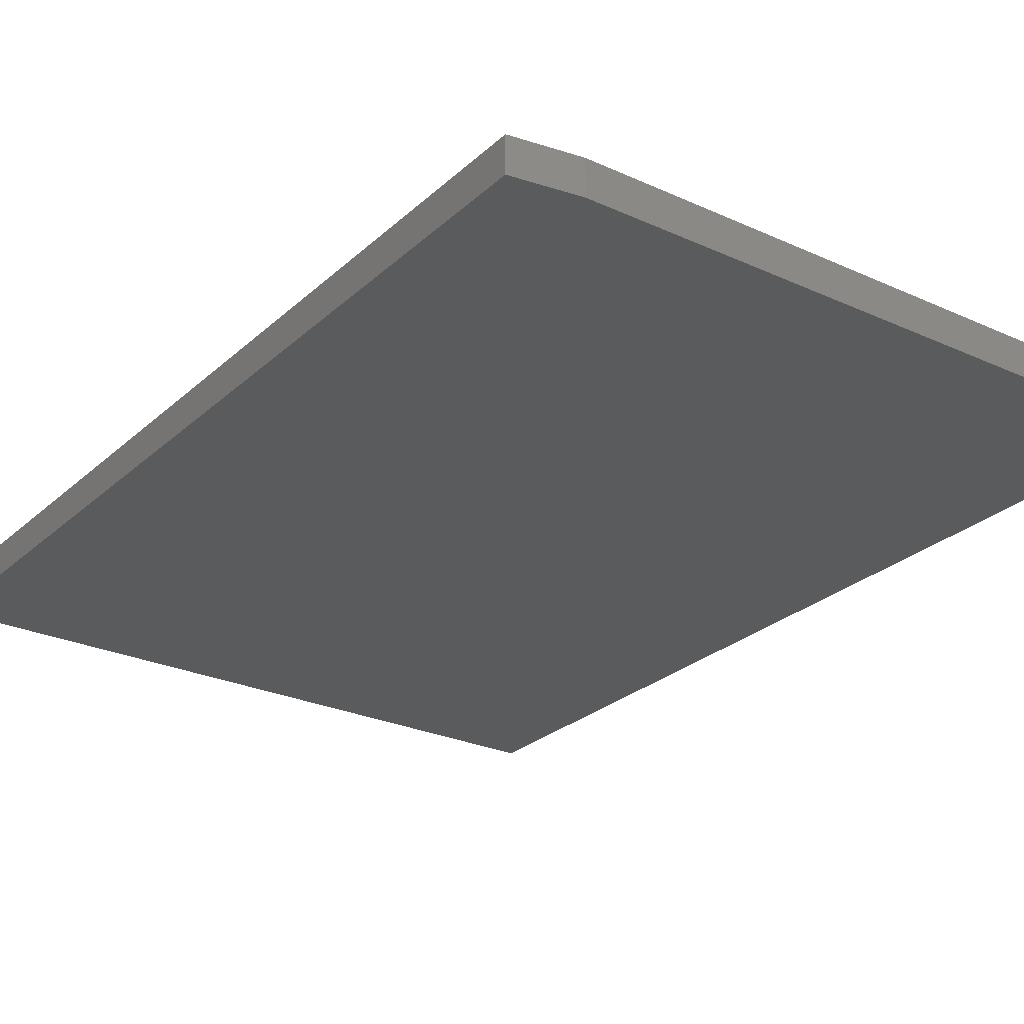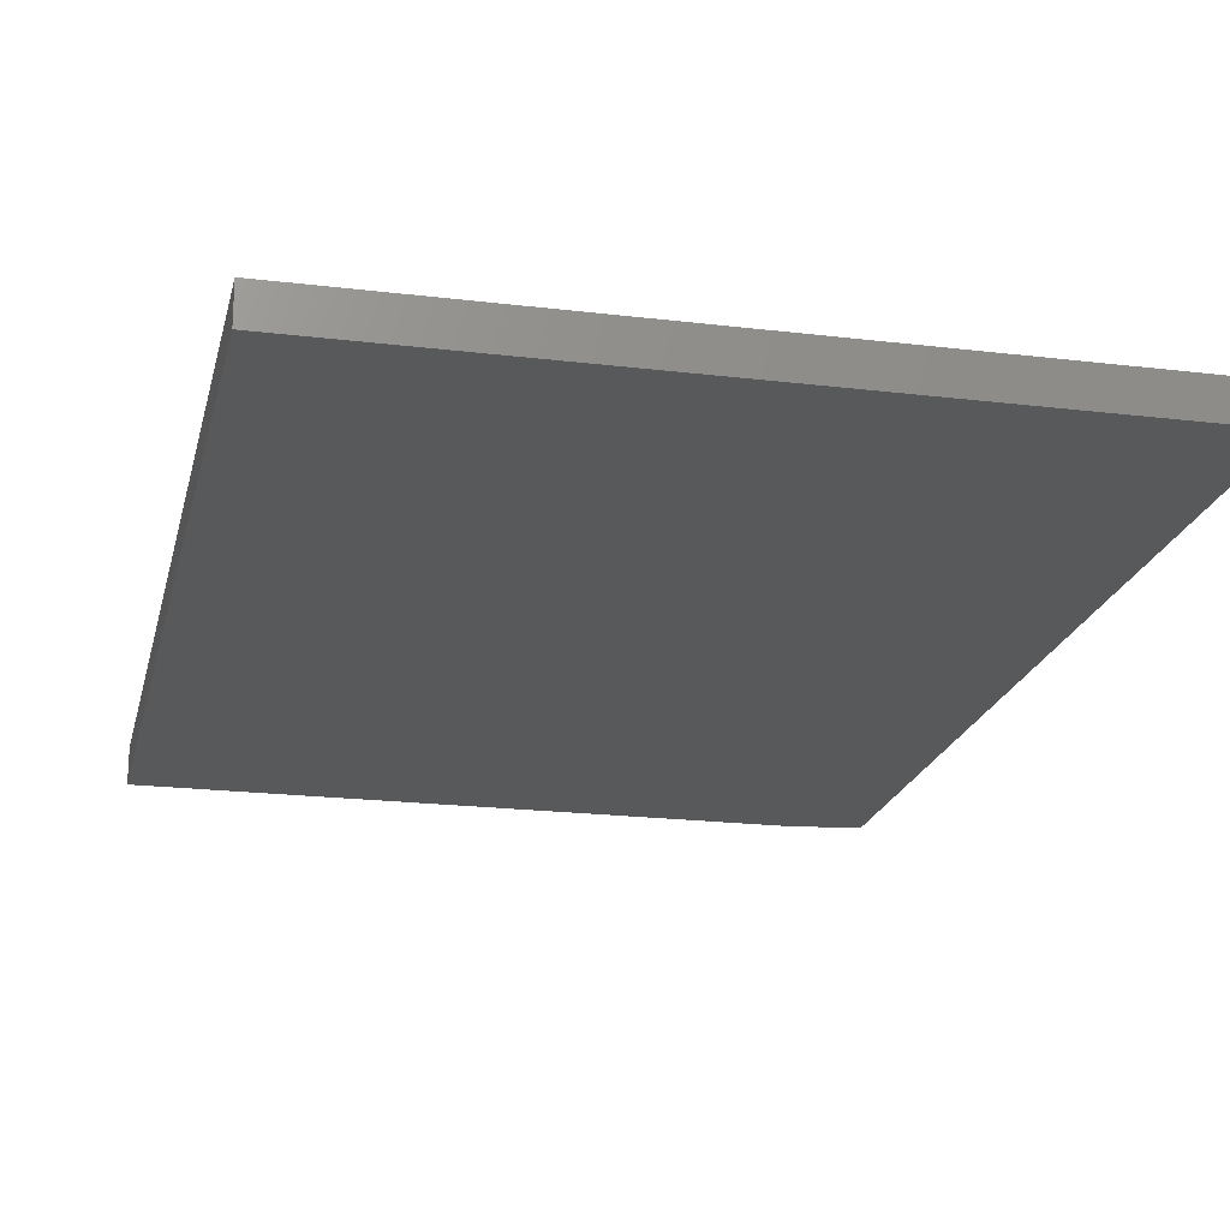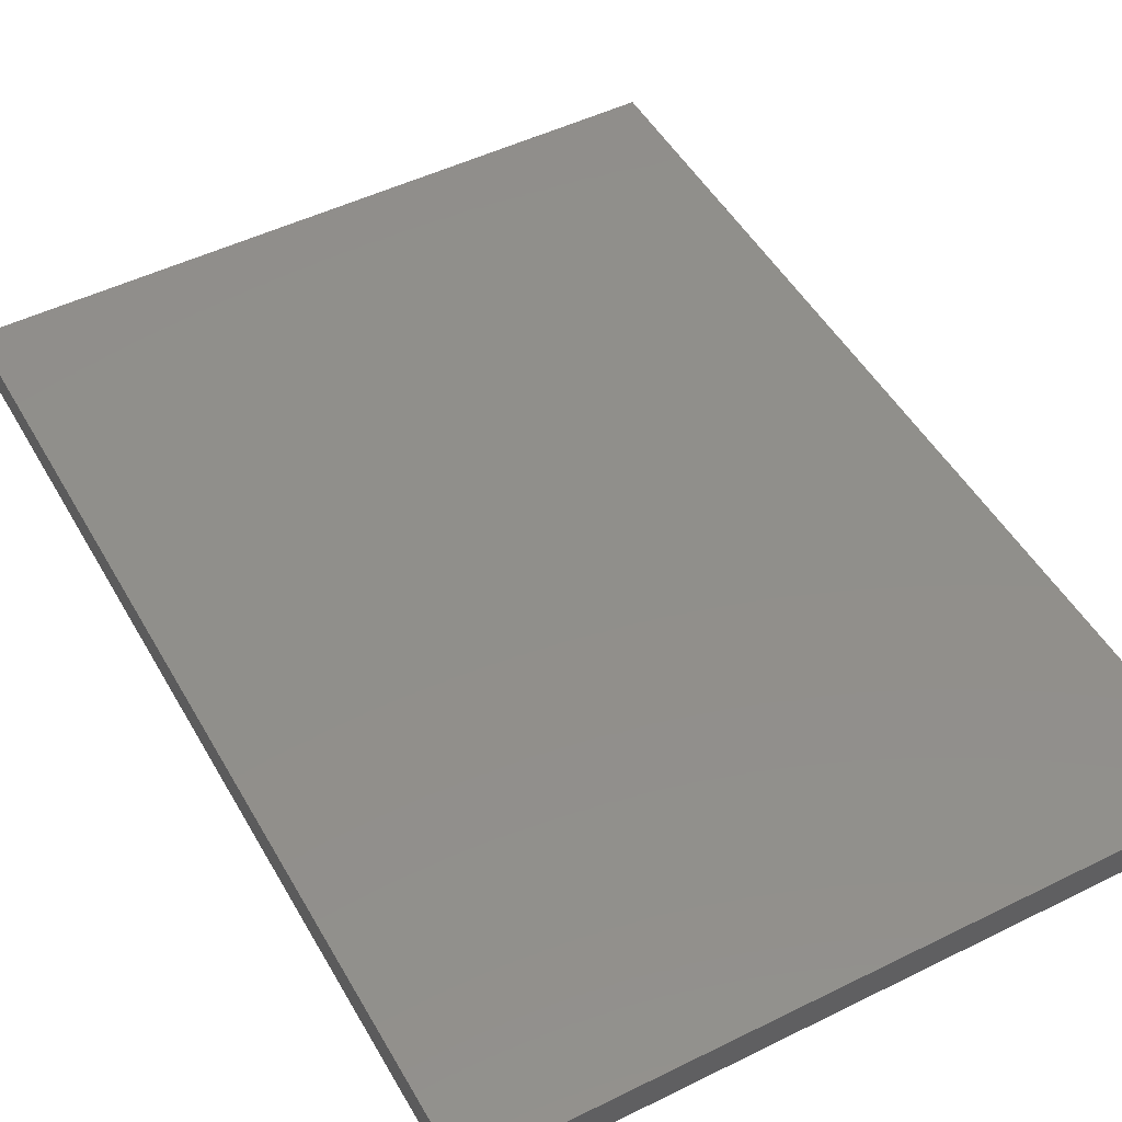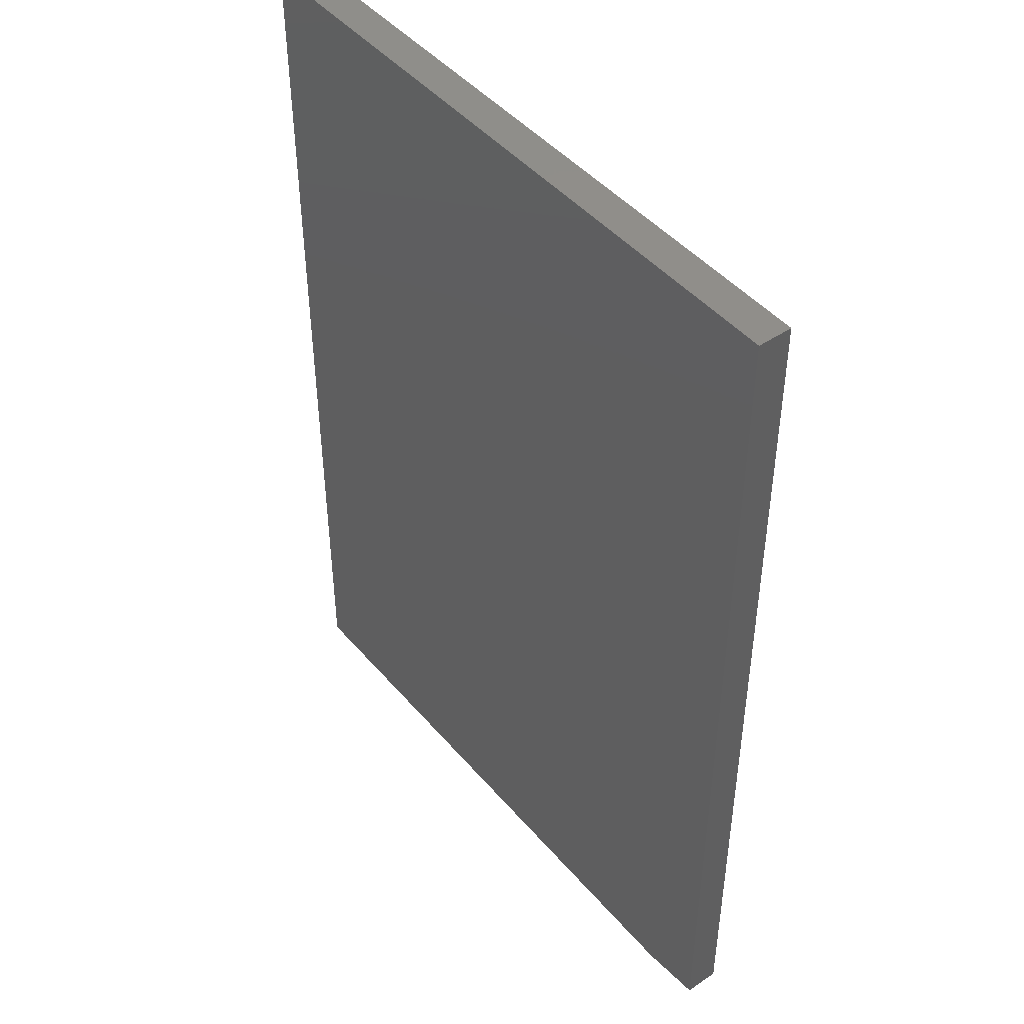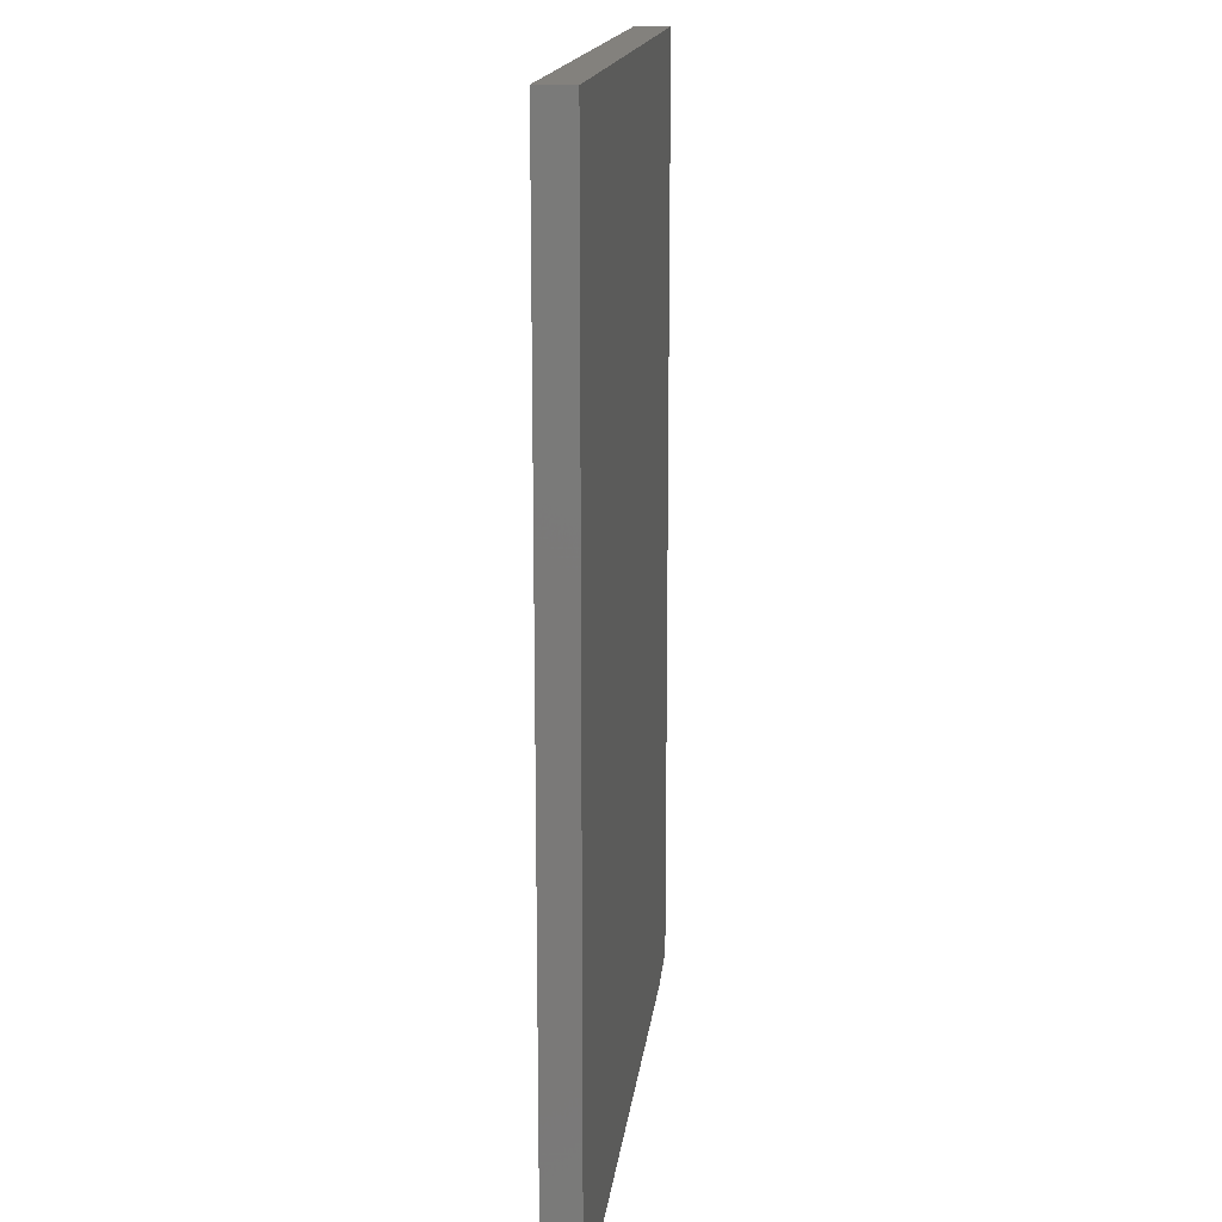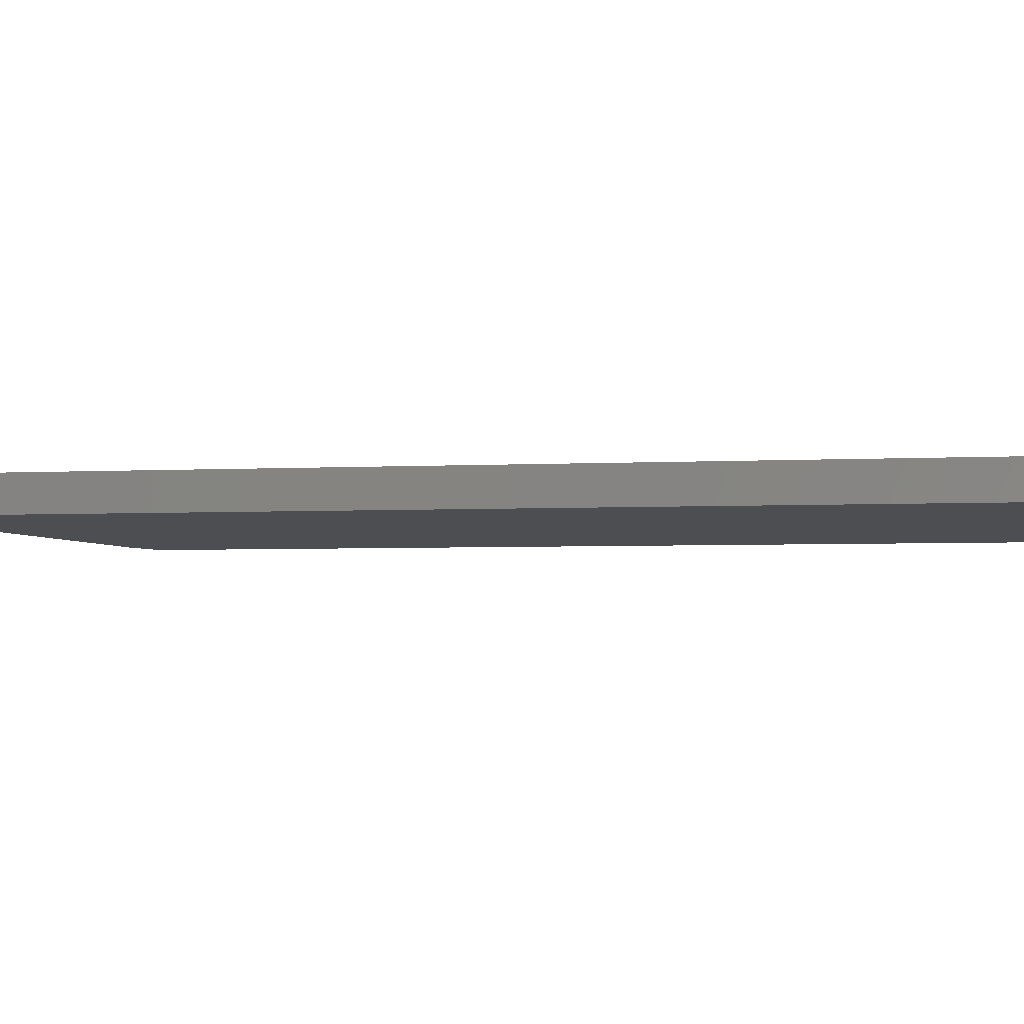
<metadata>
{"format":"stl","ext":"stl","renderer":"f3d","projection":"perspective","resolution":1024,"background":"white","views":[{"elev":-26.3,"azim":144.3,"up":"+Y"},{"elev":-20.3,"azim":-12.6,"up":"+Y"},{"elev":49.2,"azim":151.3,"up":"+Y"},{"elev":45.8,"azim":52.2,"up":"+Z"},{"elev":16.0,"azim":-83.4,"up":"+Z"},{"elev":-3.3,"azim":-78.3,"up":"+Y"}]}
</metadata>
<code>
# stl→obj: 10 verts, 16 faces
v 0.5346 -0.05469 0.75
v -0.5391 -0.05469 0.75
v 0.5346 -0.05469 -0.7344
v -0.5391 -0.05469 -0.75
v 0.4331 -0.05469 -0.75
v 0.4331 1.079e-16 -0.75
v -0.5391 0 -0.75
v 0.5346 1.209e-16 -0.7344
v -0.5391 1.665e-16 0.75
v 0.5346 2.857e-16 0.75
f 1 2 3
f 3 2 4
f 3 4 5
f 6 7 8
f 8 7 9
f 8 9 10
f 3 8 1
f 1 8 10
f 4 7 5
f 5 7 6
f 3 5 8
f 8 5 6
f 2 9 4
f 4 9 7
f 1 10 2
f 2 10 9

</code>
